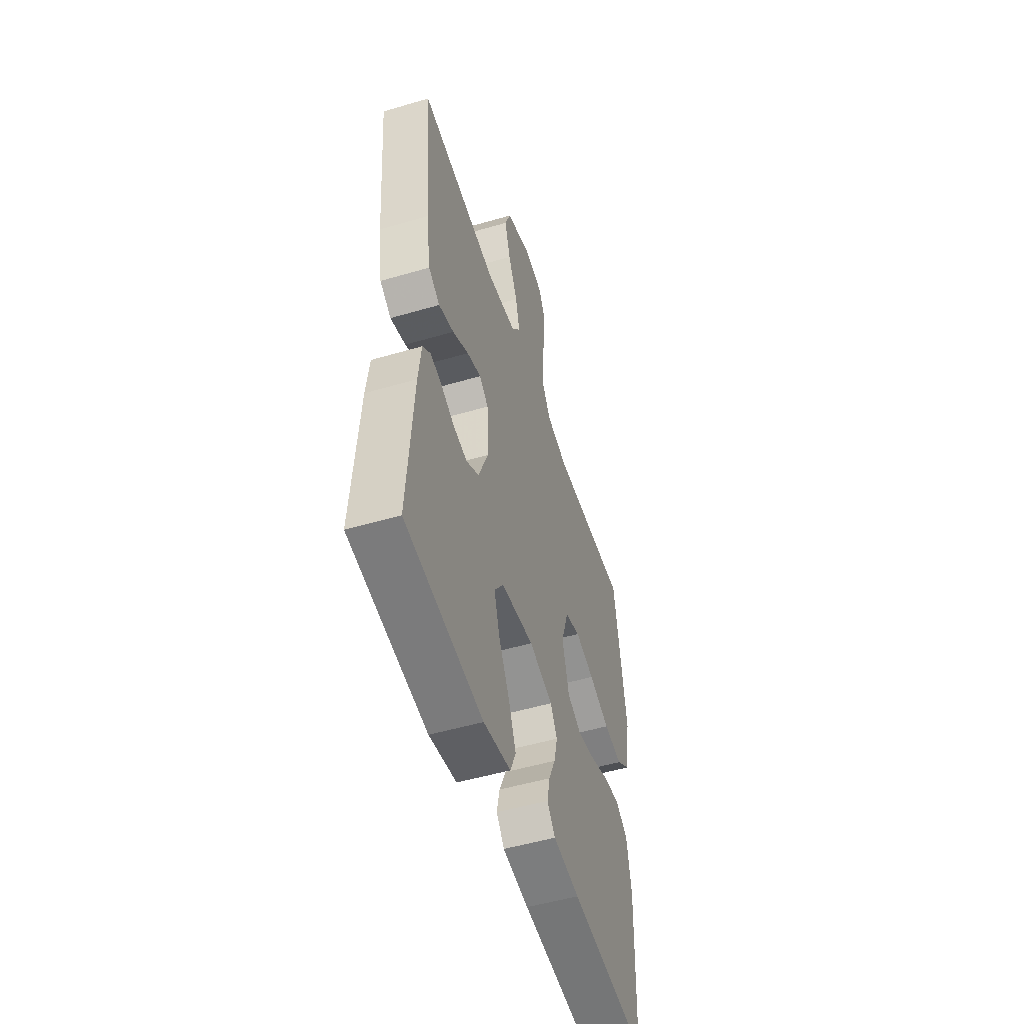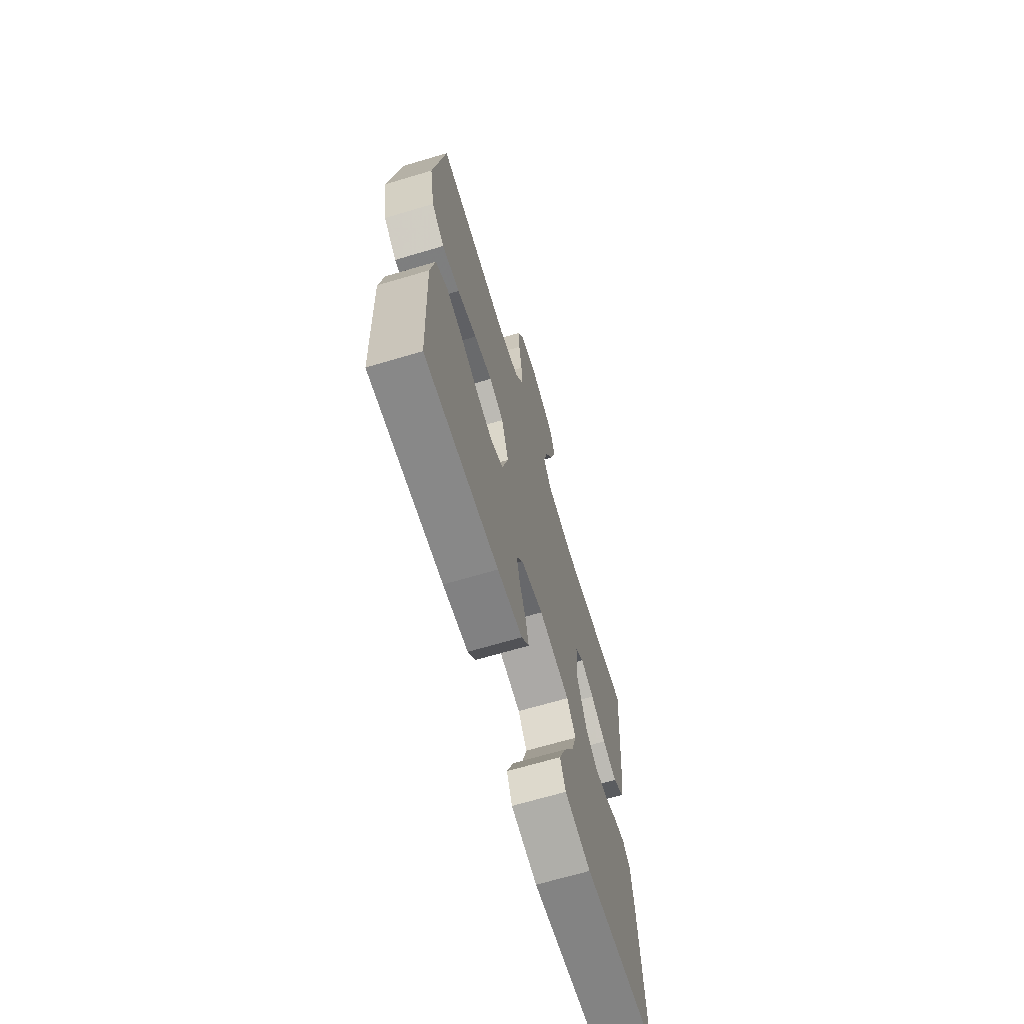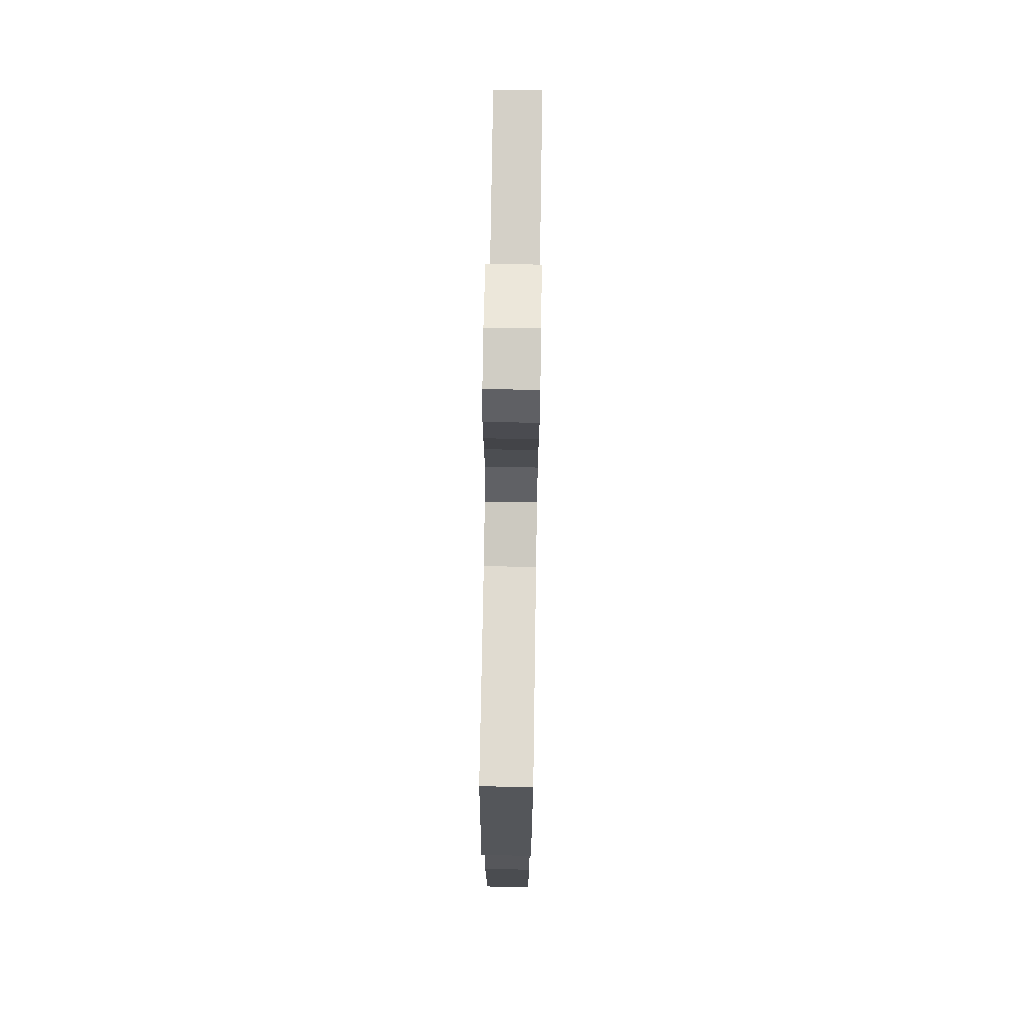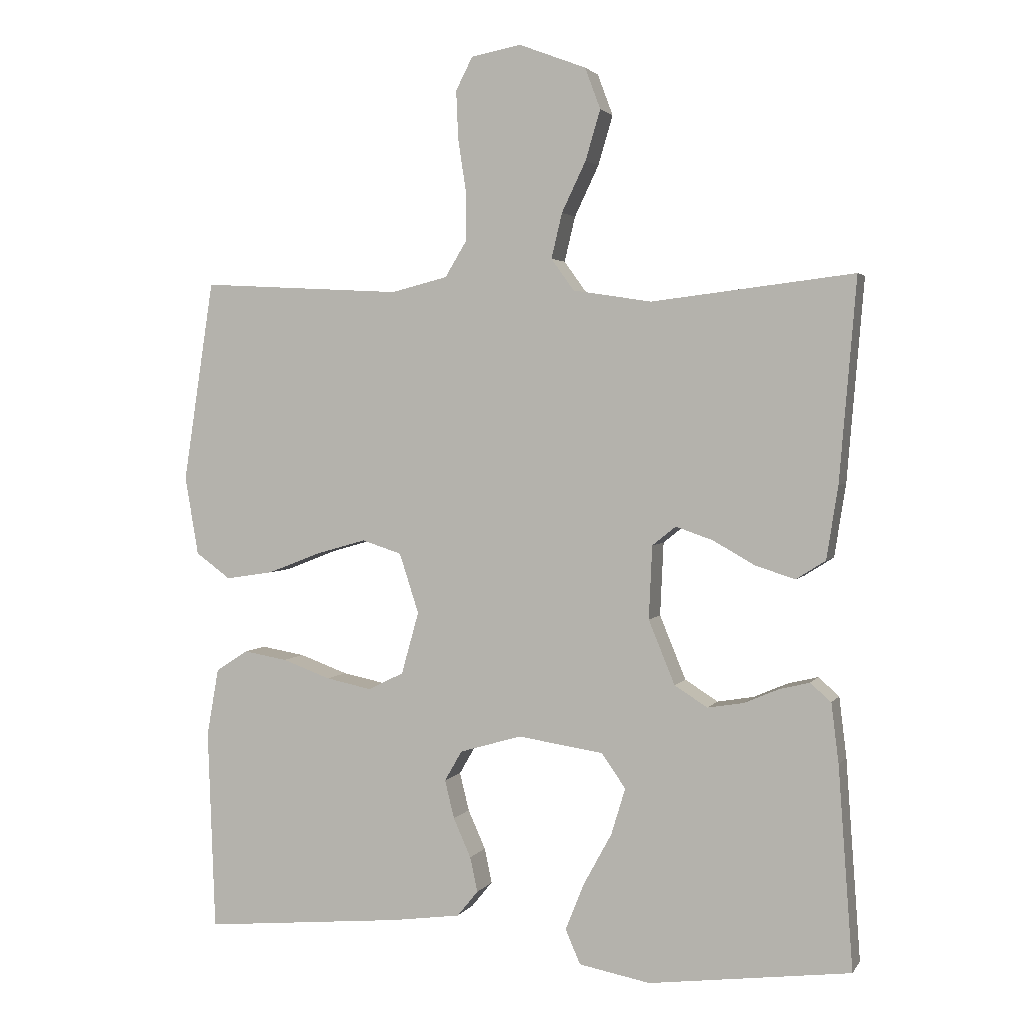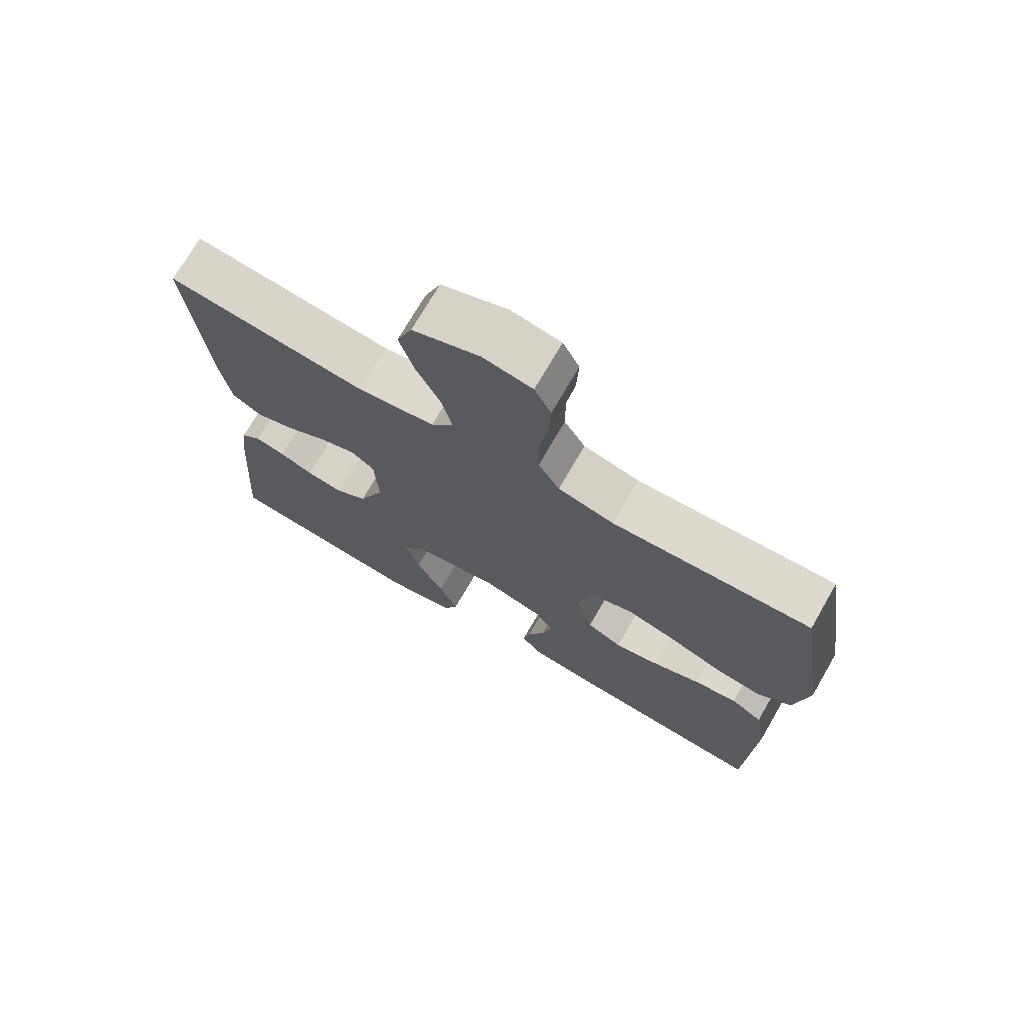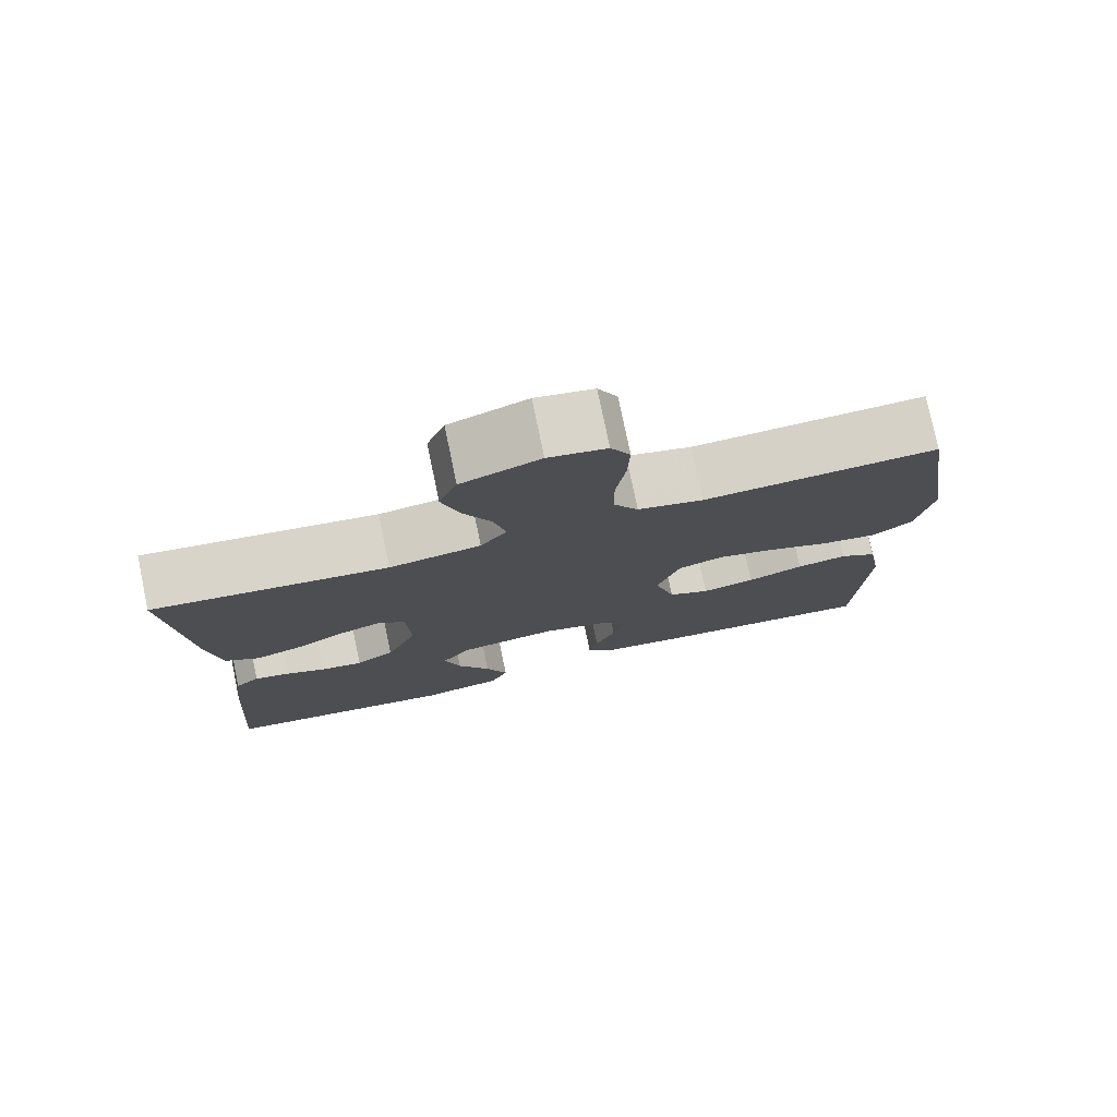
<metadata>
{"format":"obj","ext":"obj","renderer":"f3d","projection":"perspective","resolution":1024,"background":"white","views":[{"elev":-51.8,"azim":107.6,"up":"+Z"},{"elev":-67.8,"azim":-73.4,"up":"+Z"},{"elev":73.1,"azim":-89.1,"up":"+Z"},{"elev":2.7,"azim":17.5,"up":"+Z"},{"elev":72.7,"azim":-150.0,"up":"+Z"},{"elev":77.6,"azim":168.2,"up":"+Z"}]}
</metadata>
<code>
v -0.5 0.07 -0.5
v -0.511 0.07 -0.2
v -0.493 0.07 -0.099
v -0.445 0.07 -0.068
v -0.38 0.07 -0.079
v -0.308 0.07 -0.105
v -0.24 0.07 -0.119
v -0.187 0.07 -0.093
v -0.161 0.07 0
v -0.19 0.07 0.089
v -0.249 0.07 0.108
v -0.323 0.07 0.087
v -0.403 0.07 0.056
v -0.474 0.07 0.045
v -0.526 0.07 0.083
v -0.546 0.07 0.2
v -0.5 0.07 0.5
v -0.2 0.07 0.484
v -0.116 0.07 0.505
v -0.084 0.07 0.558
v -0.084 0.07 0.631
v -0.096 0.07 0.71
v -0.099 0.07 0.781
v -0.074 0.07 0.83
v 0 0.07 0.844
v 0.1 0.07 0.806
v 0.123 0.07 0.745
v 0.101 0.07 0.671
v 0.065 0.07 0.596
v 0.049 0.07 0.529
v 0.083 0.07 0.482
v 0.2 0.07 0.464
v 0.5 0.07 0.5
v 0.475 0.07 0.2
v 0.458 0.07 0.092
v 0.414 0.07 0.064
v 0.355 0.07 0.083
v 0.293 0.07 0.118
v 0.238 0.07 0.137
v 0.203 0.07 0.109
v 0.198 0.07 0
v 0.237 0.07 -0.095
v 0.286 0.07 -0.126
v 0.34 0.07 -0.117
v 0.391 0.07 -0.095
v 0.436 0.07 -0.084
v 0.467 0.07 -0.111
v 0.478 0.07 -0.2
v 0.5 0.07 -0.5
v 0.2 0.07 -0.538
v 0.094 0.07 -0.518
v 0.072 0.07 -0.467
v 0.1 0.07 -0.397
v 0.142 0.07 -0.32
v 0.163 0.07 -0.251
v 0.127 0.07 -0.2
v 0 0.07 -0.181
v -0.092 0.07 -0.208
v -0.118 0.07 -0.253
v -0.104 0.07 -0.31
v -0.078 0.07 -0.368
v -0.067 0.07 -0.42
v -0.098 0.07 -0.458
v -0.2 0.07 -0.472
v -0.5 0 -0.5
v -0.511 0 -0.2
v -0.493 0 -0.099
v -0.445 0 -0.068
v -0.38 0 -0.079
v -0.308 0 -0.105
v -0.24 0 -0.119
v -0.187 0 -0.093
v -0.161 0 0
v -0.19 0 0.089
v -0.249 0 0.108
v -0.323 0 0.087
v -0.403 0 0.056
v -0.474 0 0.045
v -0.526 0 0.083
v -0.546 0 0.2
v -0.5 0 0.5
v -0.2 0 0.484
v -0.116 0 0.505
v -0.084 0 0.558
v -0.084 0 0.631
v -0.096 0 0.71
v -0.099 0 0.781
v -0.074 0 0.83
v 0 0 0.844
v 0.1 0 0.806
v 0.123 0 0.745
v 0.101 0 0.671
v 0.065 0 0.596
v 0.049 0 0.529
v 0.083 0 0.482
v 0.2 0 0.464
v 0.5 0 0.5
v 0.475 0 0.2
v 0.458 0 0.092
v 0.414 0 0.064
v 0.355 0 0.083
v 0.293 0 0.118
v 0.238 0 0.137
v 0.203 0 0.109
v 0.198 0 0
v 0.237 0 -0.095
v 0.286 0 -0.126
v 0.34 0 -0.117
v 0.391 0 -0.095
v 0.436 0 -0.084
v 0.467 0 -0.111
v 0.478 0 -0.2
v 0.5 0 -0.5
v 0.2 0 -0.538
v 0.094 0 -0.518
v 0.072 0 -0.467
v 0.1 0 -0.397
v 0.142 0 -0.32
v 0.163 0 -0.251
v 0.127 0 -0.2
v 0 0 -0.181
v -0.092 0 -0.208
v -0.118 0 -0.253
v -0.104 0 -0.31
v -0.078 0 -0.368
v -0.067 0 -0.42
v -0.098 0 -0.458
v -0.2 0 -0.472
f 60 61 62 63
f 59 60 63 64
f 51 52 53 54
f 51 54 55
f 50 51 55
f 49 50 55
f 48 49 55 56
f 44 45 46 47
f 43 44 47 48
f 35 36 37 38
f 35 38 39
f 32 33 34 35
f 31 32 35 39
f 30 31 39 40
f 26 27 28 29
f 26 29 30
f 25 26 30
f 24 25 30
f 21 22 23 24
f 20 21 24 30
f 19 20 30 40
f 15 16 17 18
f 12 13 14 15
f 11 12 15 18
f 10 11 18 19
f 3 4 5 6
f 3 6 7
f 2 3 7
f 59 64 1 2
f 58 59 2 7
f 57 58 7 8
f 43 48 56 57
f 42 43 57 8
f 41 42 8 9
f 19 40 41
f 9 10 19 41
f 127 126 125 124
f 128 127 124 123
f 118 117 116 115
f 119 118 115
f 119 115 114
f 119 114 113
f 120 119 113 112
f 111 110 109 108
f 112 111 108 107
f 102 101 100 99
f 103 102 99
f 99 98 97 96
f 103 99 96 95
f 104 103 95 94
f 93 92 91 90
f 94 93 90
f 94 90 89
f 94 89 88
f 88 87 86 85
f 94 88 85 84
f 104 94 84 83
f 82 81 80 79
f 79 78 77 76
f 82 79 76 75
f 83 82 75 74
f 70 69 68 67
f 71 70 67
f 71 67 66
f 66 65 128 123
f 71 66 123 122
f 72 71 122 121
f 121 120 112 107
f 72 121 107 106
f 73 72 106 105
f 105 104 83
f 105 83 74 73
f 1 65 66 2
f 2 66 67 3
f 3 67 68 4
f 4 68 69 5
f 5 69 70 6
f 6 70 71 7
f 7 71 72 8
f 8 72 73 9
f 9 73 74 10
f 10 74 75 11
f 11 75 76 12
f 12 76 77 13
f 13 77 78 14
f 14 78 79 15
f 15 79 80 16
f 16 80 81 17
f 17 81 82 18
f 18 82 83 19
f 19 83 84 20
f 20 84 85 21
f 21 85 86 22
f 22 86 87 23
f 23 87 88 24
f 24 88 89 25
f 25 89 90 26
f 26 90 91 27
f 27 91 92 28
f 28 92 93 29
f 29 93 94 30
f 30 94 95 31
f 31 95 96 32
f 32 96 97 33
f 33 97 98 34
f 34 98 99 35
f 35 99 100 36
f 36 100 101 37
f 37 101 102 38
f 38 102 103 39
f 39 103 104 40
f 40 104 105 41
f 41 105 106 42
f 42 106 107 43
f 43 107 108 44
f 44 108 109 45
f 45 109 110 46
f 46 110 111 47
f 47 111 112 48
f 48 112 113 49
f 49 113 114 50
f 50 114 115 51
f 51 115 116 52
f 52 116 117 53
f 53 117 118 54
f 54 118 119 55
f 55 119 120 56
f 56 120 121 57
f 57 121 122 58
f 58 122 123 59
f 59 123 124 60
f 60 124 125 61
f 61 125 126 62
f 62 126 127 63
f 63 127 128 64
f 64 128 65 1

</code>
